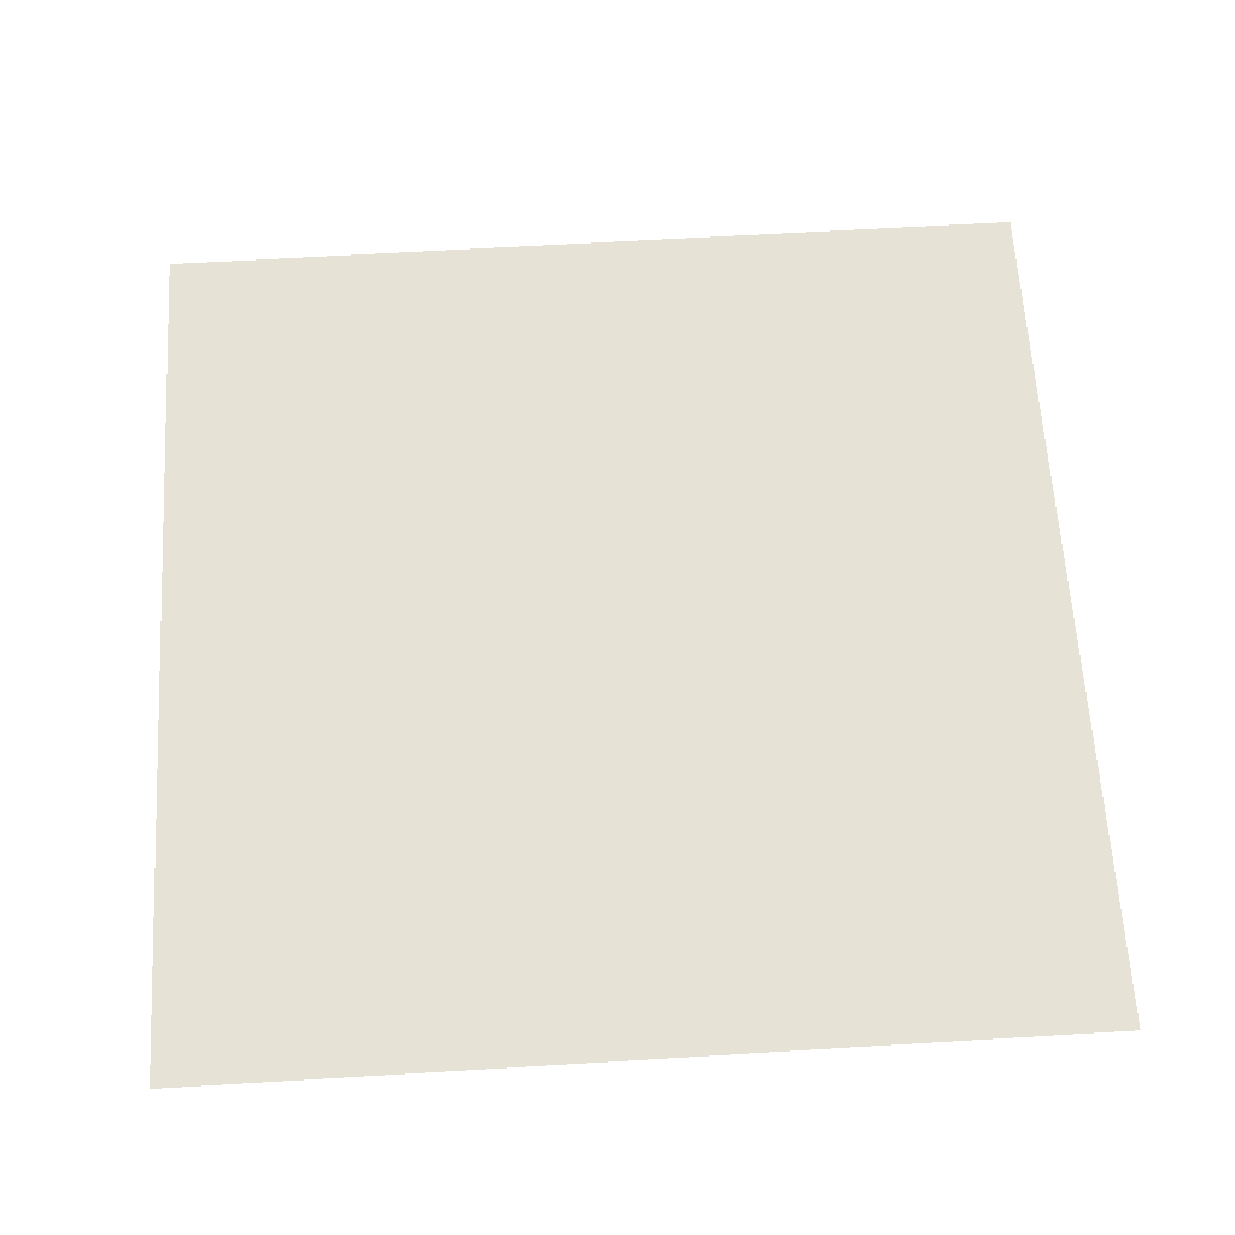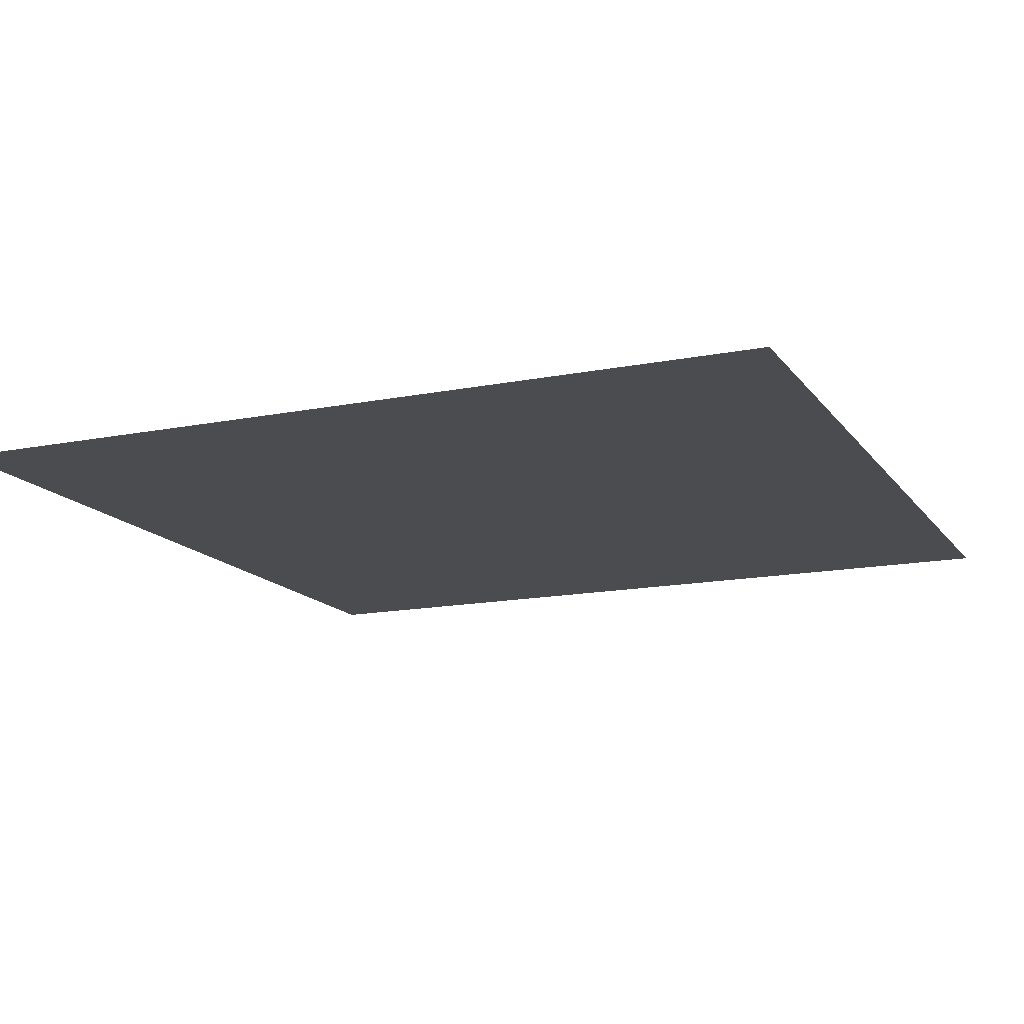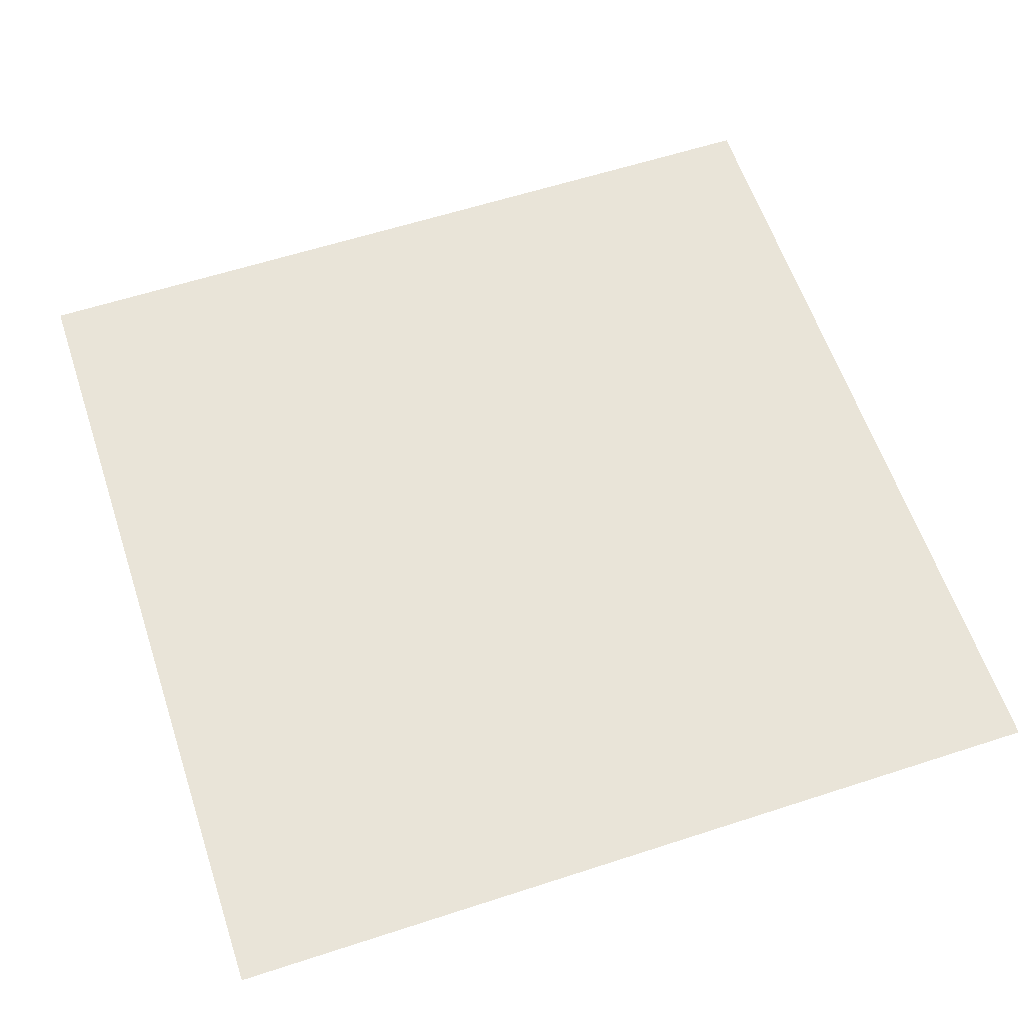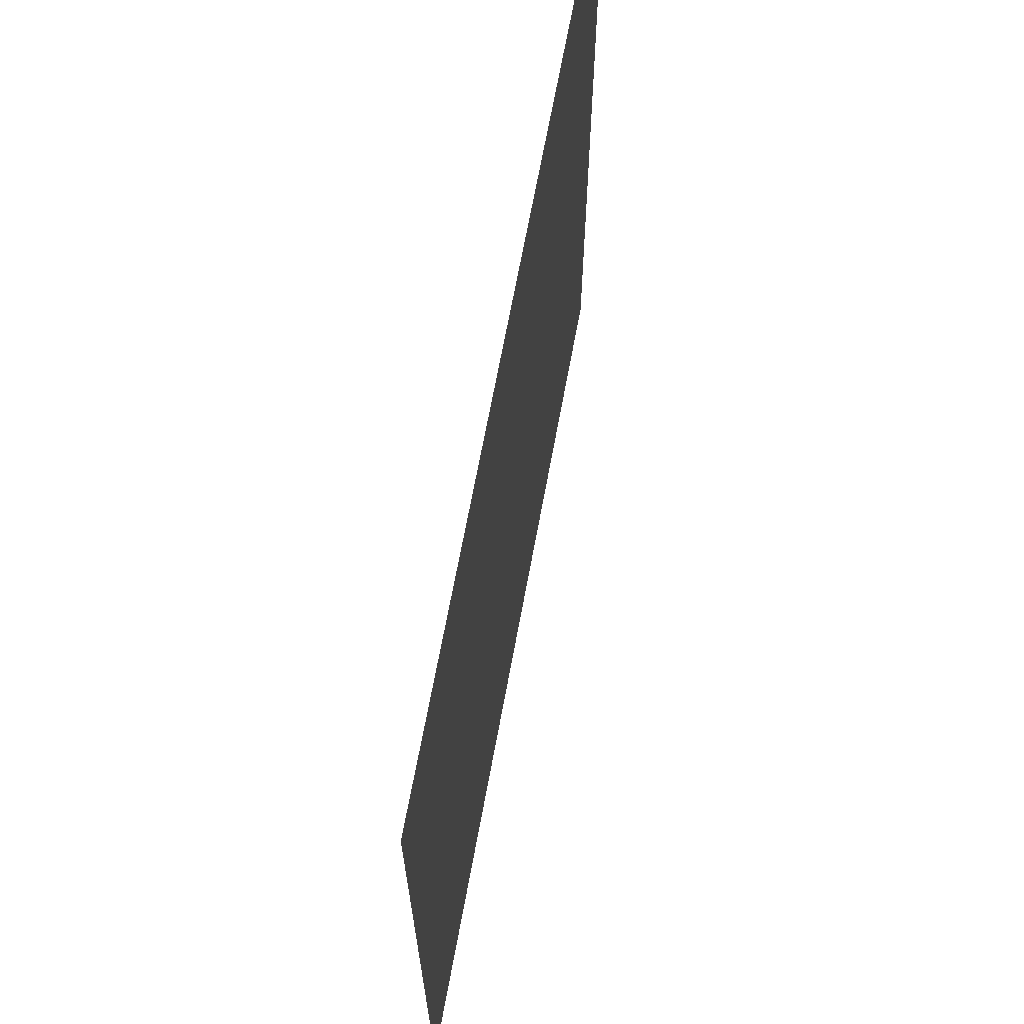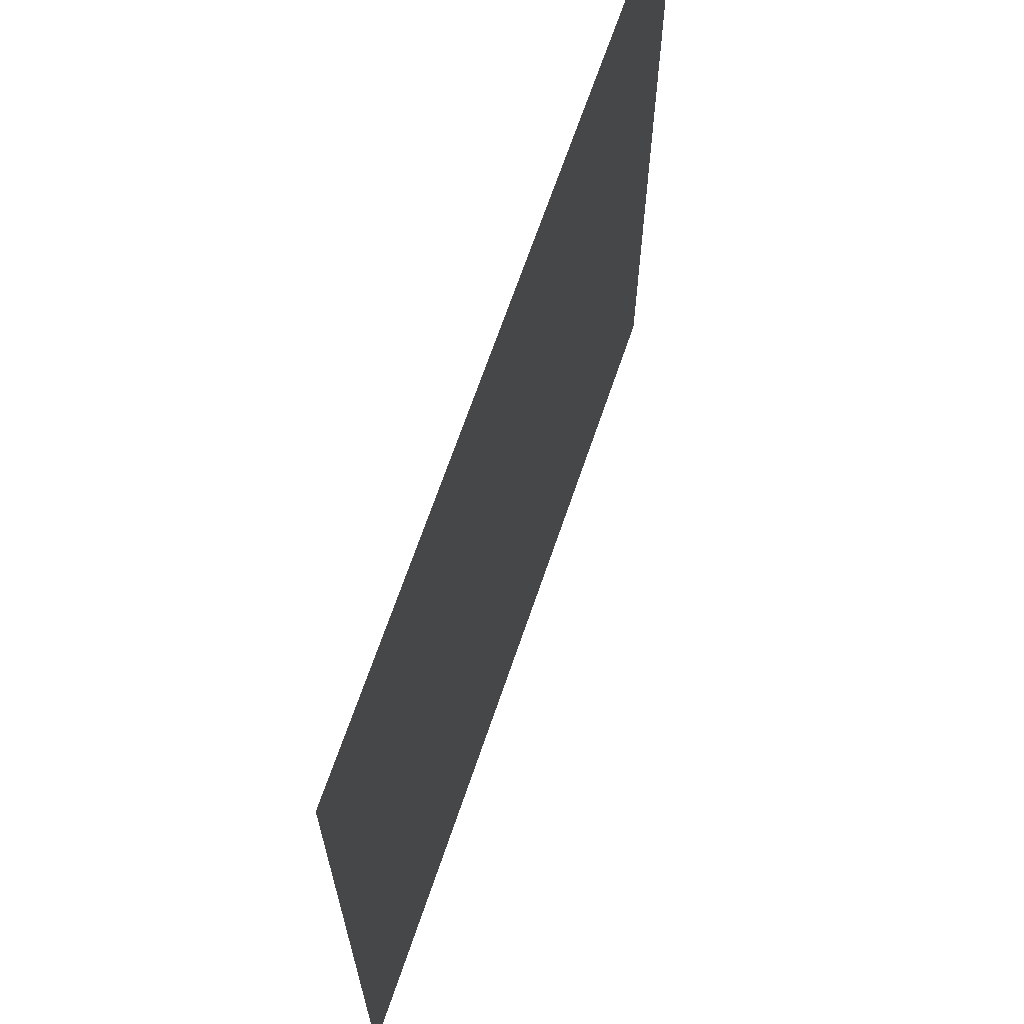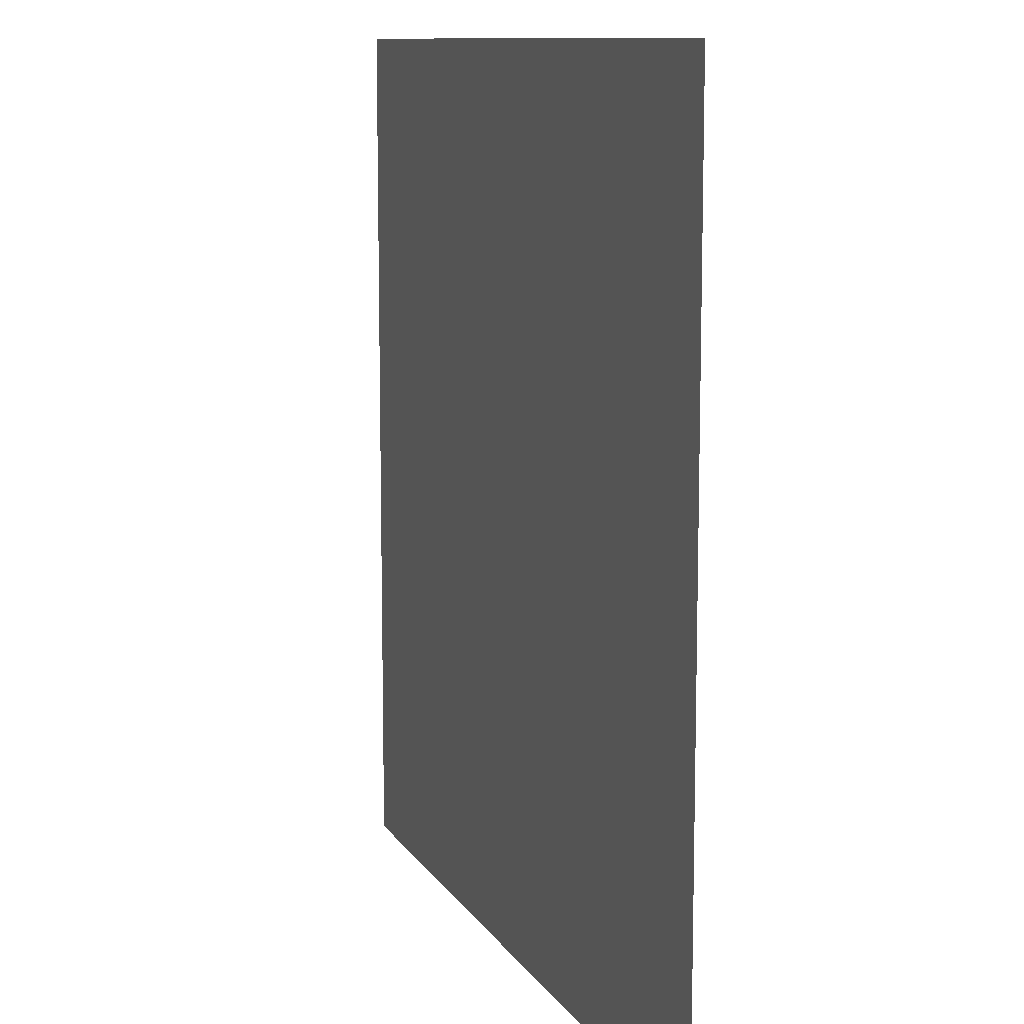
<metadata>
{"format":"obj","ext":"obj","renderer":"f3d","projection":"perspective","resolution":1024,"background":"white","views":[{"elev":63.1,"azim":-3.5,"up":"+Y"},{"elev":-14.8,"azim":113.3,"up":"+Y"},{"elev":60.2,"azim":-18.4,"up":"+Y"},{"elev":68.1,"azim":100.5,"up":"+Z"},{"elev":67.5,"azim":-71.2,"up":"+Z"},{"elev":10.5,"azim":70.7,"up":"+Z"}]}
</metadata>
<code>
g floor_outdoor_2_1
v 0.5035 -3.083e-17 0.5035
v -0.5035 -3.083e-17 0.5035
v -0.5035 3.083e-17 -0.5035
v 0.5035 3.083e-17 -0.5035
g floor_outdoor_2_1_0
f 3 2 1
f 4 3 1

</code>
